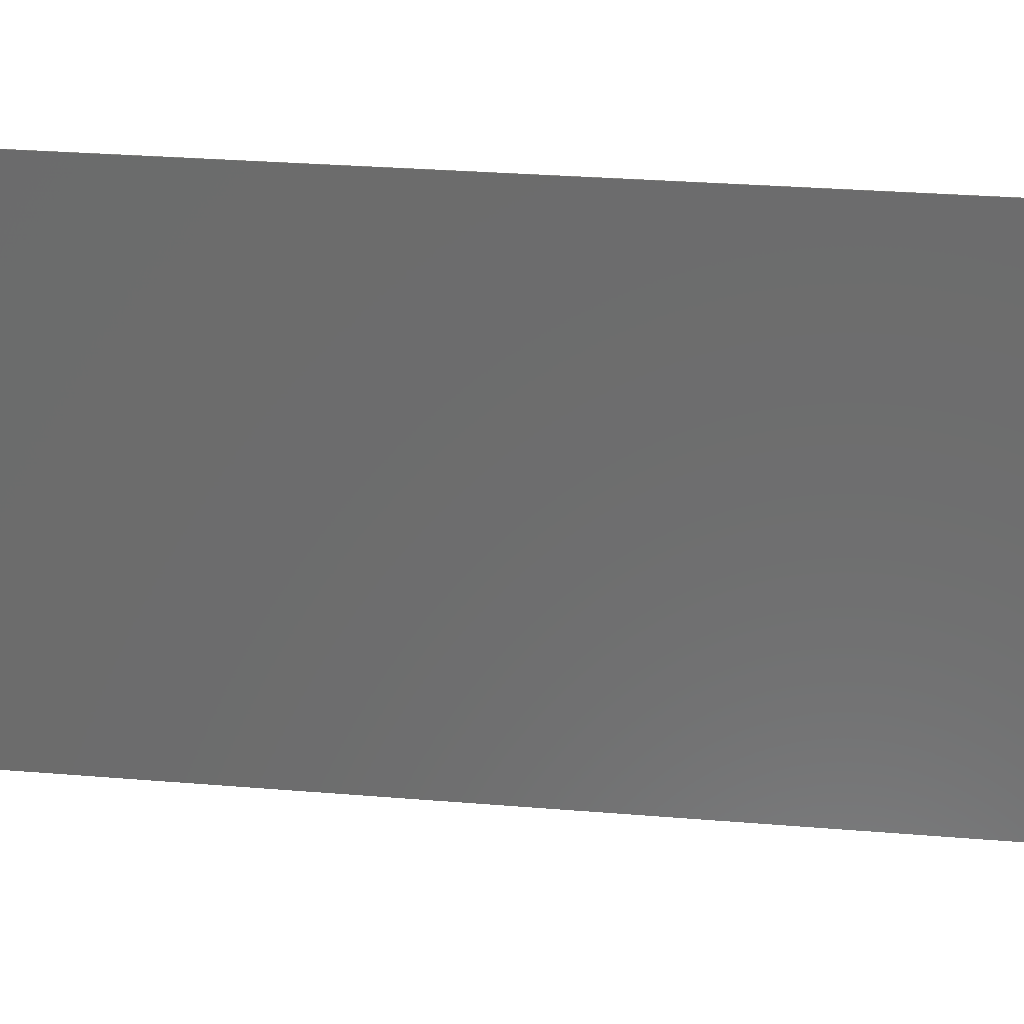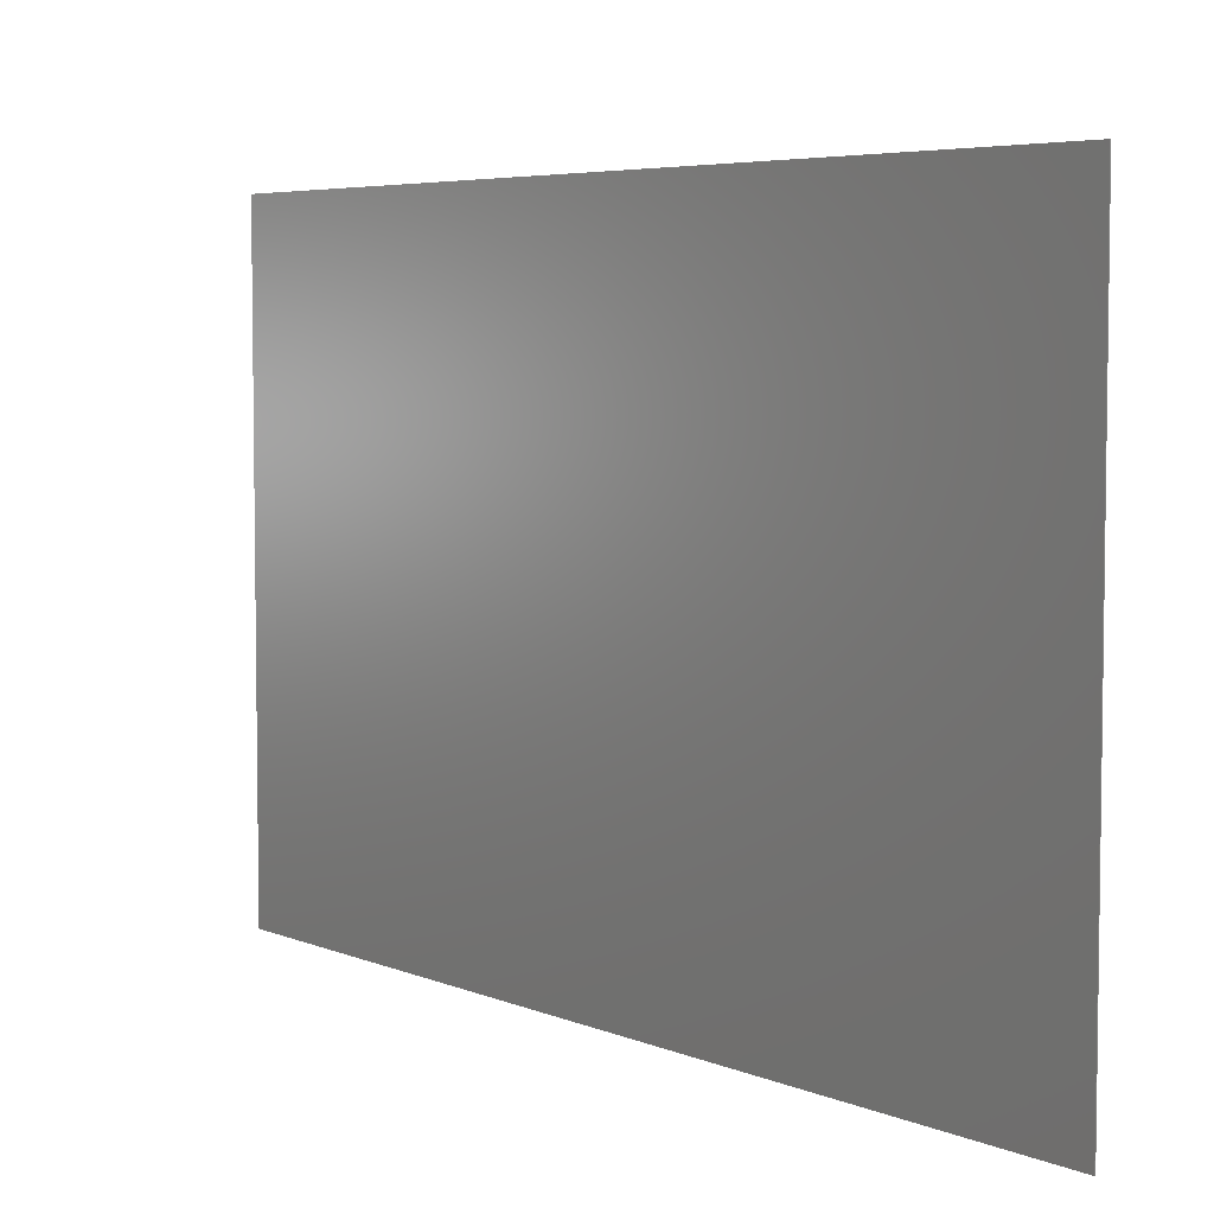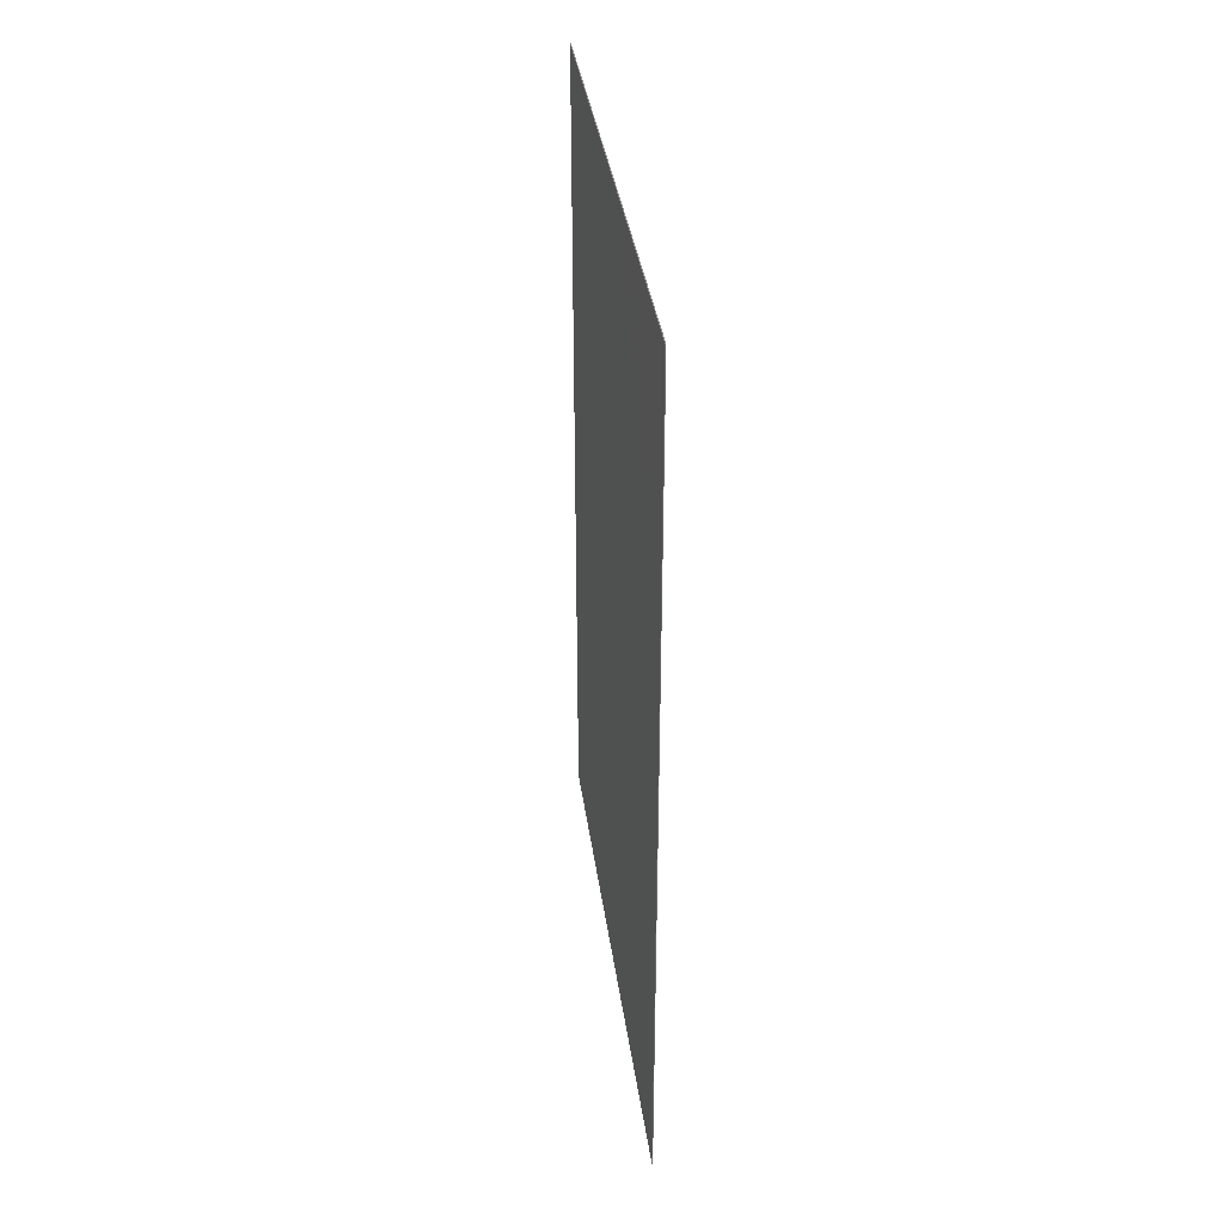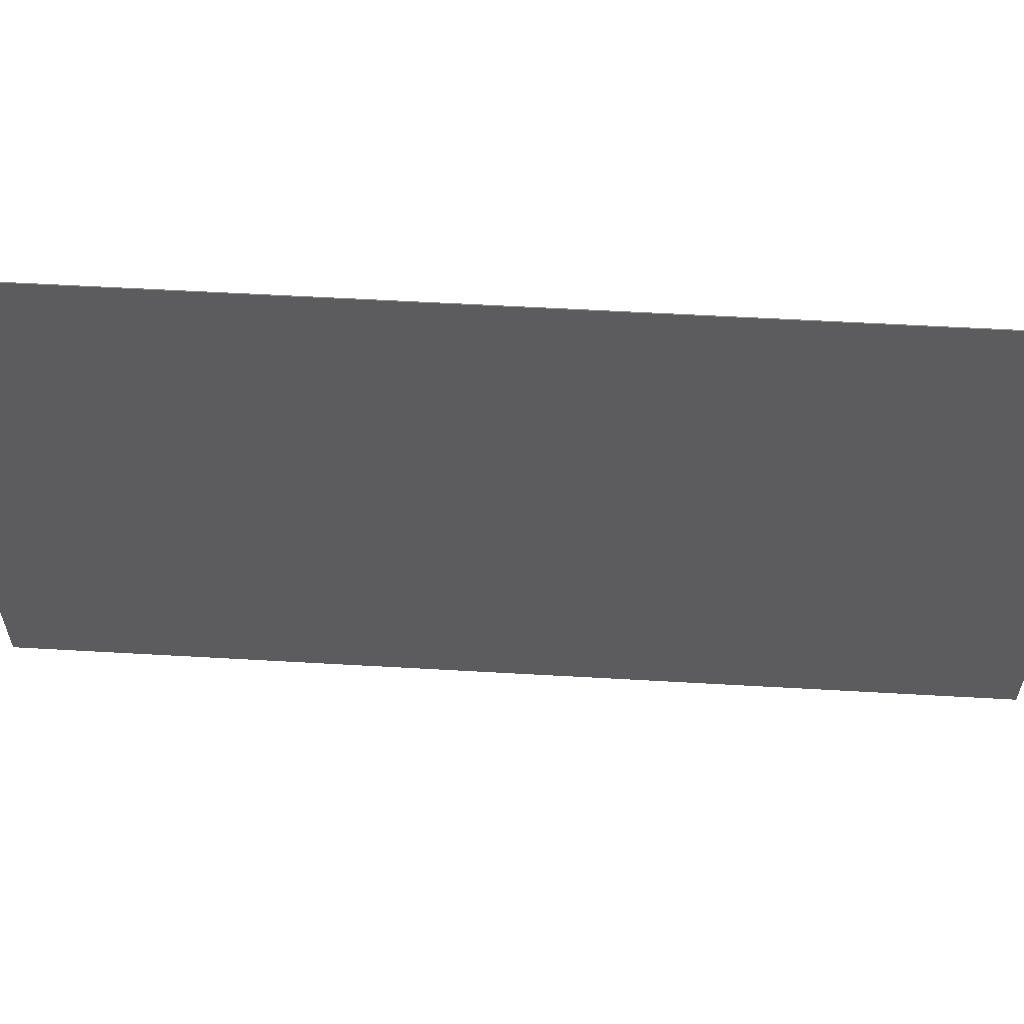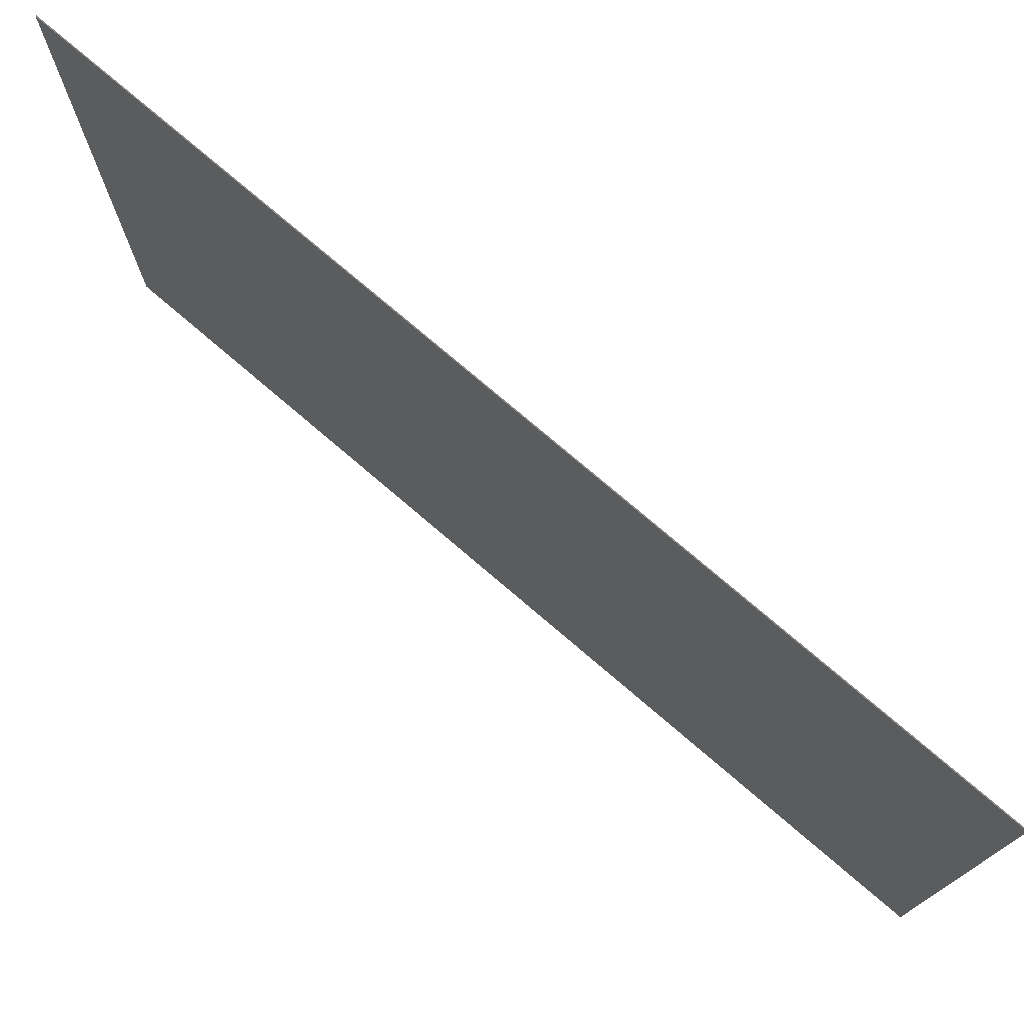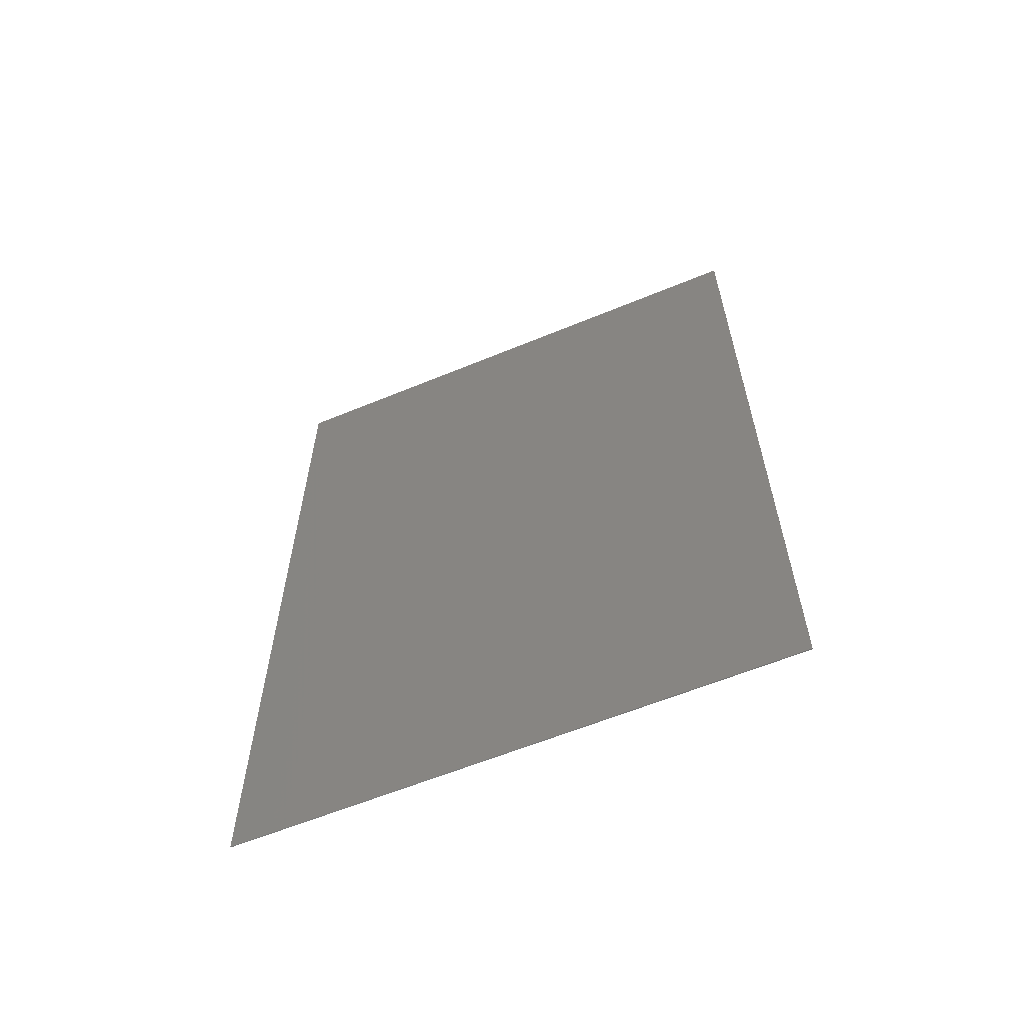
<metadata>
{"format":"stl","ext":"stl","renderer":"f3d","projection":"perspective","resolution":1024,"background":"white","views":[{"elev":30.3,"azim":-83.2,"up":"+Y"},{"elev":5.3,"azim":142.0,"up":"+Y"},{"elev":36.1,"azim":-7.7,"up":"+Z"},{"elev":60.3,"azim":93.3,"up":"+Y"},{"elev":75.6,"azim":-49.4,"up":"+Y"},{"elev":-60.6,"azim":112.9,"up":"+Z"}]}
</metadata>
<code>
# stl→obj: 8 verts, 12 faces
v 0.3901 0.1463 -0.5411
v 0.3901 -0.5188 -0.5411
v 0.3891 -0.5188 -0.5411
v 0.3891 0.1463 -0.5411
v 0.3901 -0.5176 0.4857
v 0.3891 -0.5176 0.4857
v 0.3901 0.1451 0.4857
v 0.3891 0.1451 0.4857
f 1 2 3
f 1 3 4
f 5 6 3
f 5 3 2
f 5 2 1
f 5 1 7
f 8 4 3
f 8 3 6
f 8 6 5
f 8 5 7
f 8 7 1
f 8 1 4

</code>
